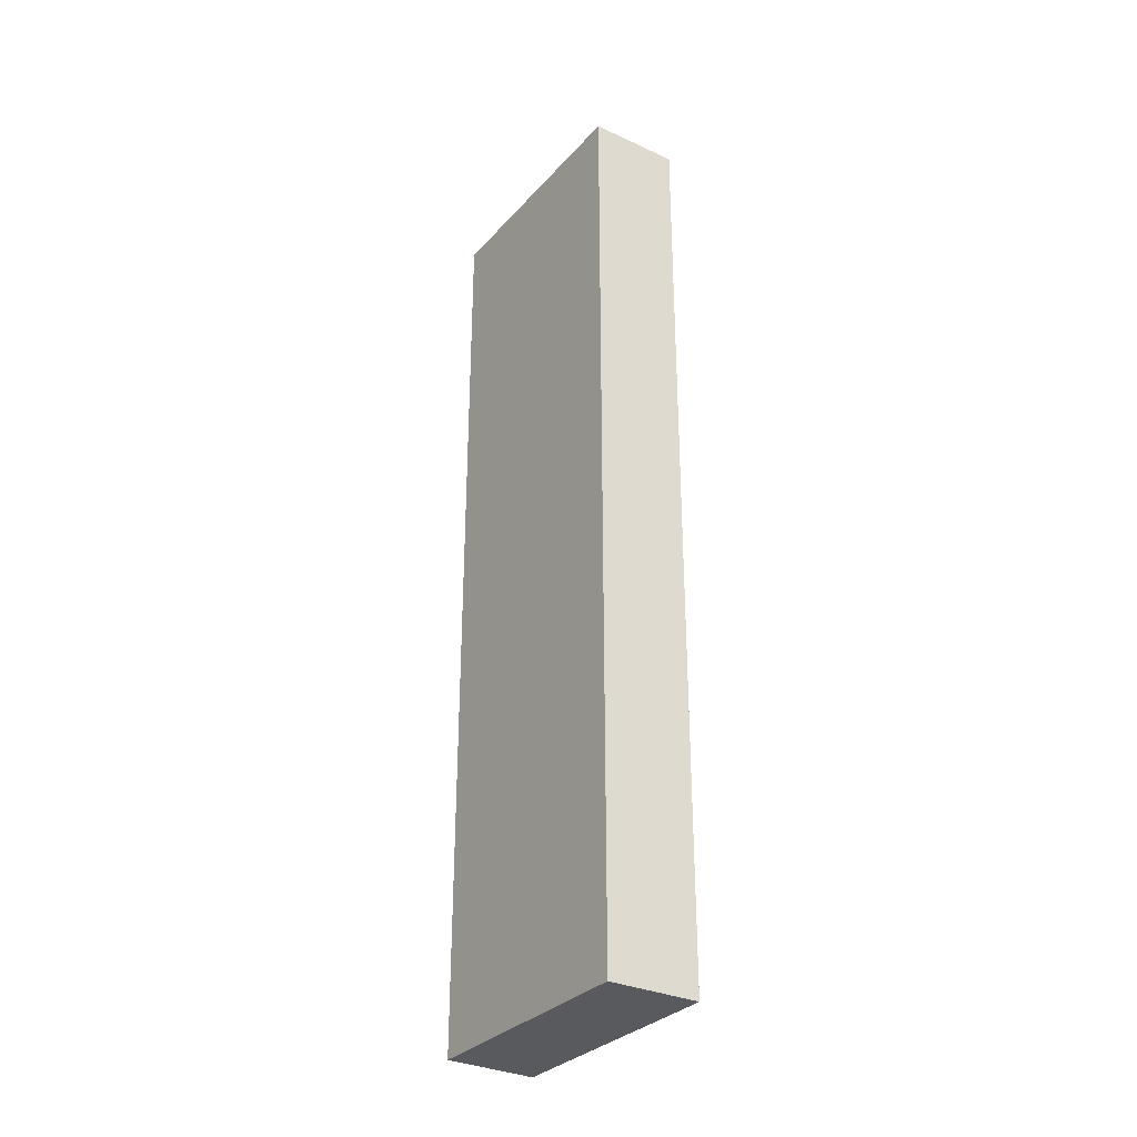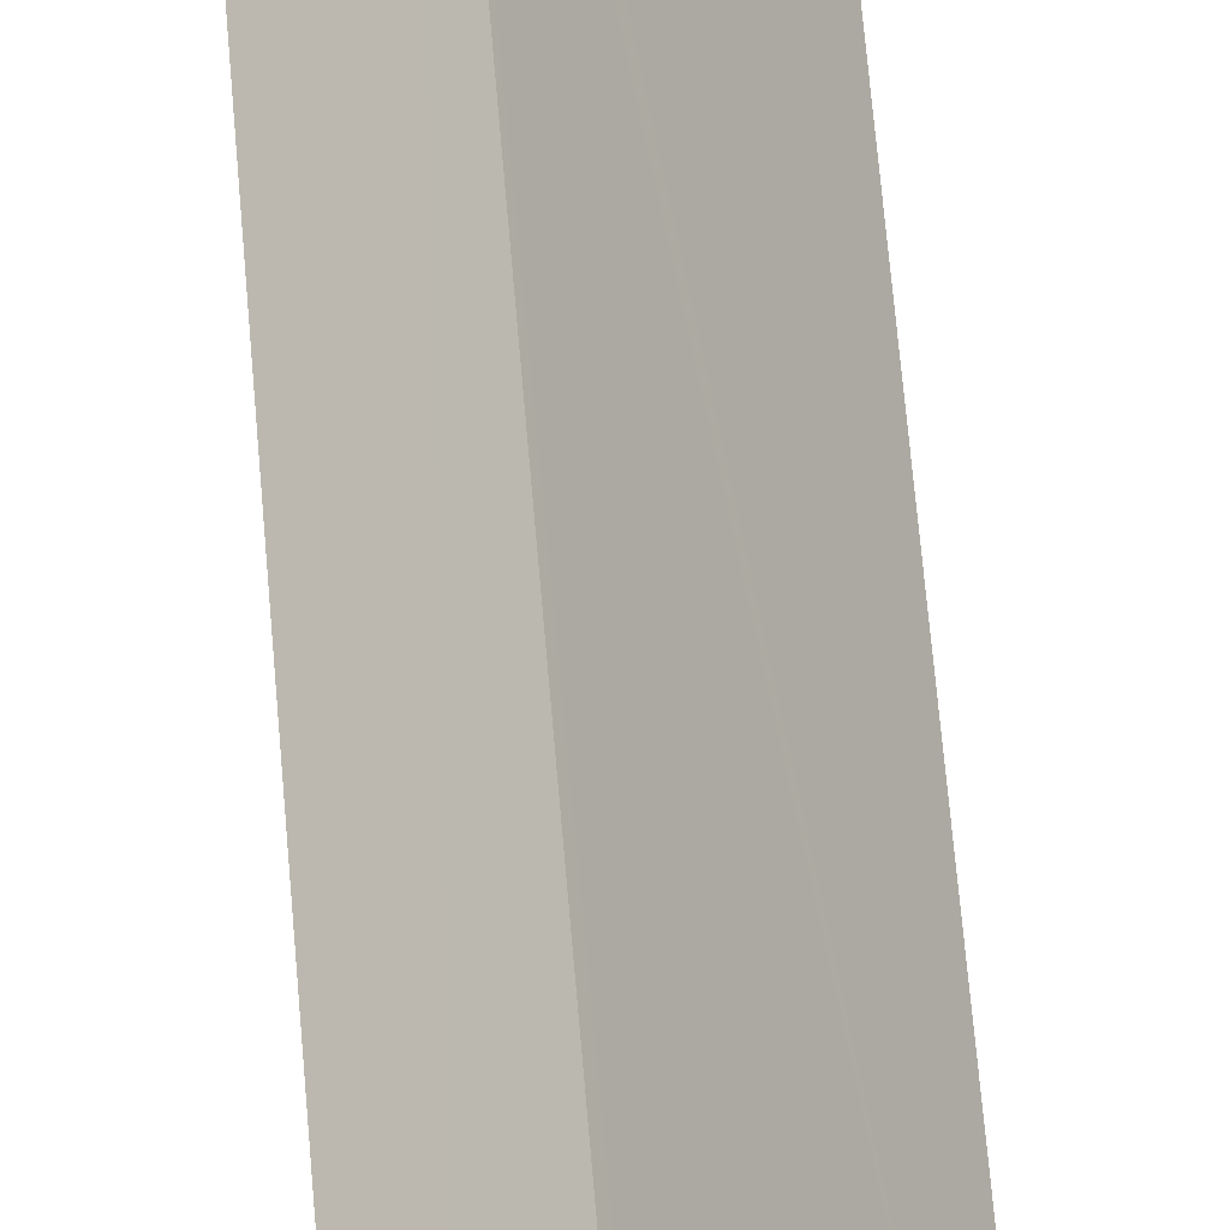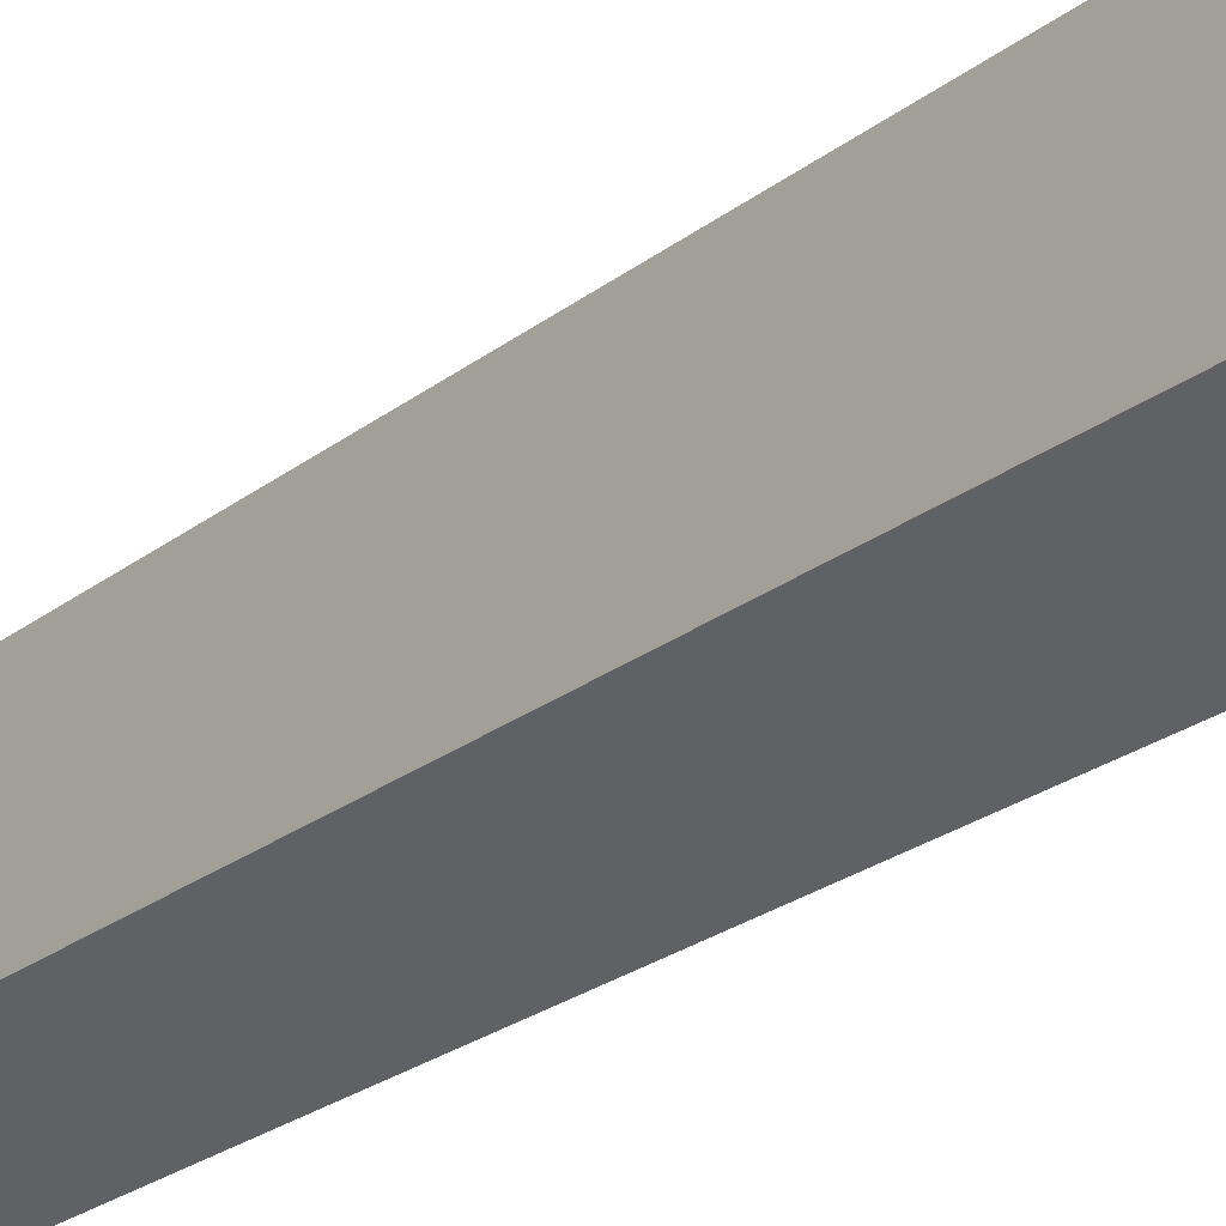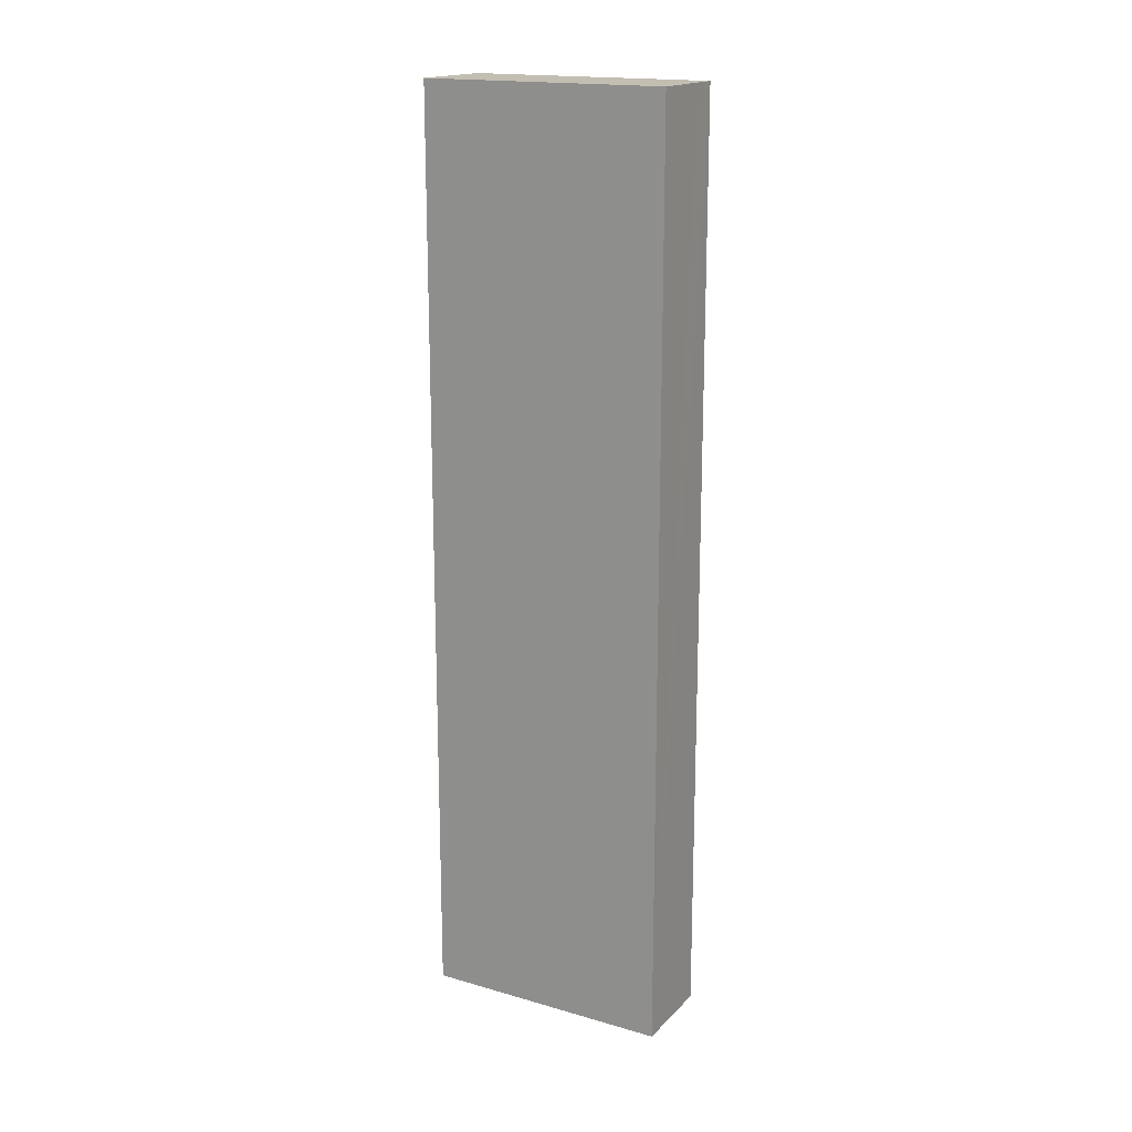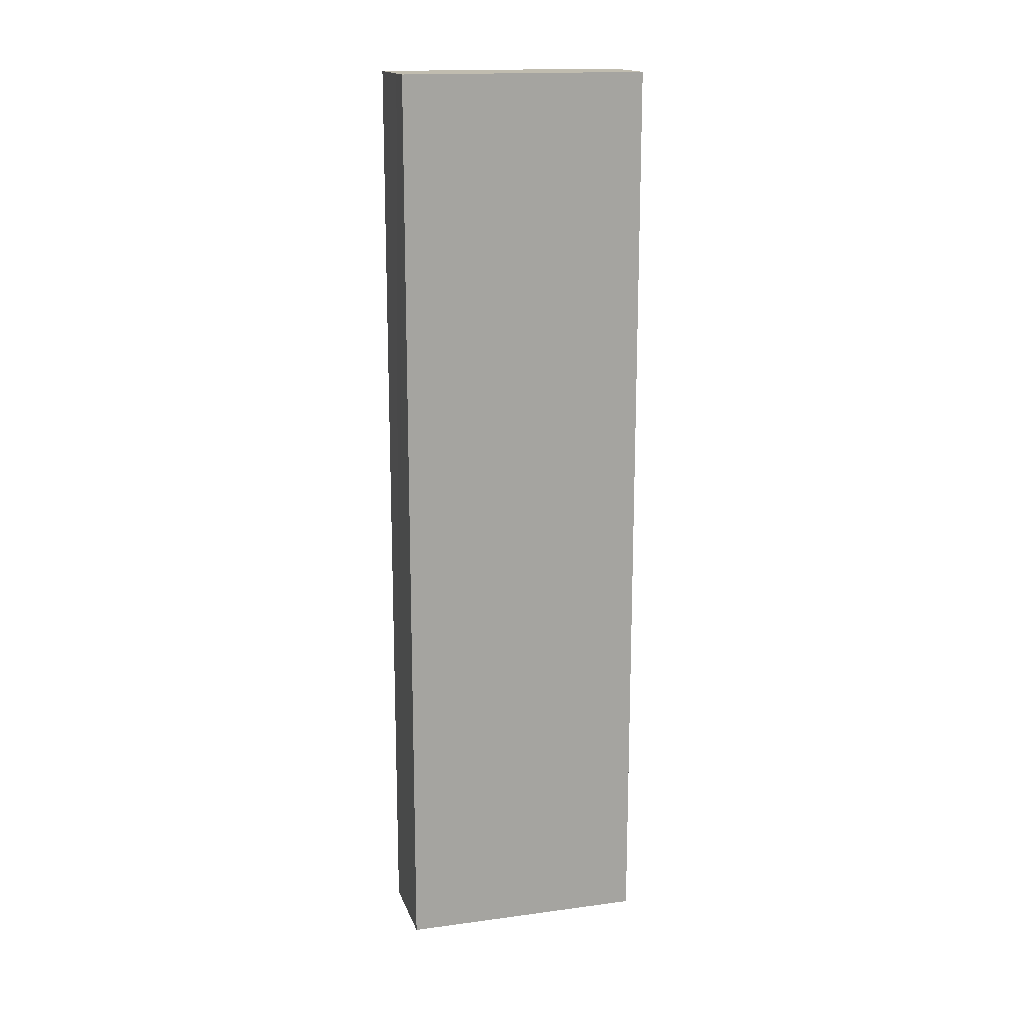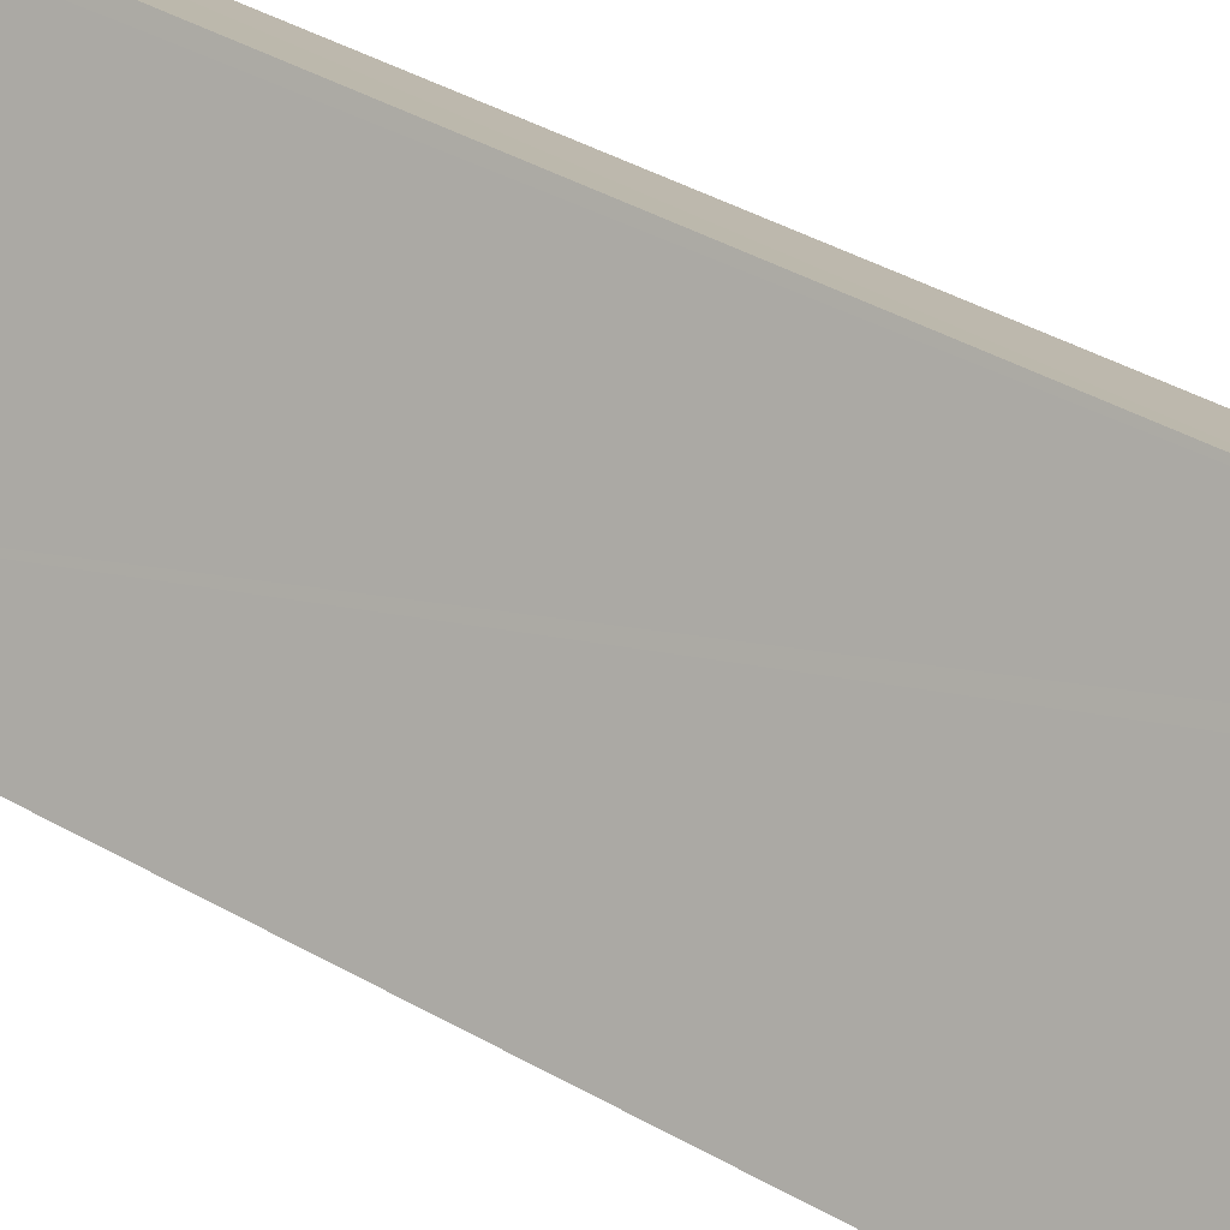
<metadata>
{"format":"obj","ext":"obj","renderer":"f3d","projection":"perspective","resolution":1024,"background":"white","views":[{"elev":-31.5,"azim":176.2,"up":"+Y"},{"elev":70.8,"azim":175.0,"up":"+Z"},{"elev":-21.1,"azim":-34.8,"up":"+Z"},{"elev":17.5,"azim":-30.2,"up":"+Y"},{"elev":16.3,"azim":104.9,"up":"+Y"},{"elev":36.0,"azim":-52.2,"up":"+Z"}]}
</metadata>
<code>
v  3.068 15.67 3.067
v  2.026 15.67 3.467
v  2.125 15.67 3.635
v  3.436 15.67 2.848
v  1.335 15.67 -0.749
v  0 15.67 9.593e-16
v  2.125 -2.226e-16 3.635
v  3.436 -1.744e-16 2.848
v  3.068 -1.878e-16 3.067
v  1.335 4.586e-17 -0.749
v  0 0 0
v  2.026 -2.123e-16 3.467
g defaultobject
f 1 2 3
f 2 1 4
f 2 4 5
f 2 5 6
f 7 1 3
f 1 7 4
f 4 7 8
f 8 7 9
f 8 5 4
f 5 8 10
f 10 6 5
f 6 10 11
f 2 7 3
f 7 2 6
f 7 6 12
f 12 6 11
f 12 9 7
f 9 12 8
f 8 12 10
f 10 12 11

</code>
